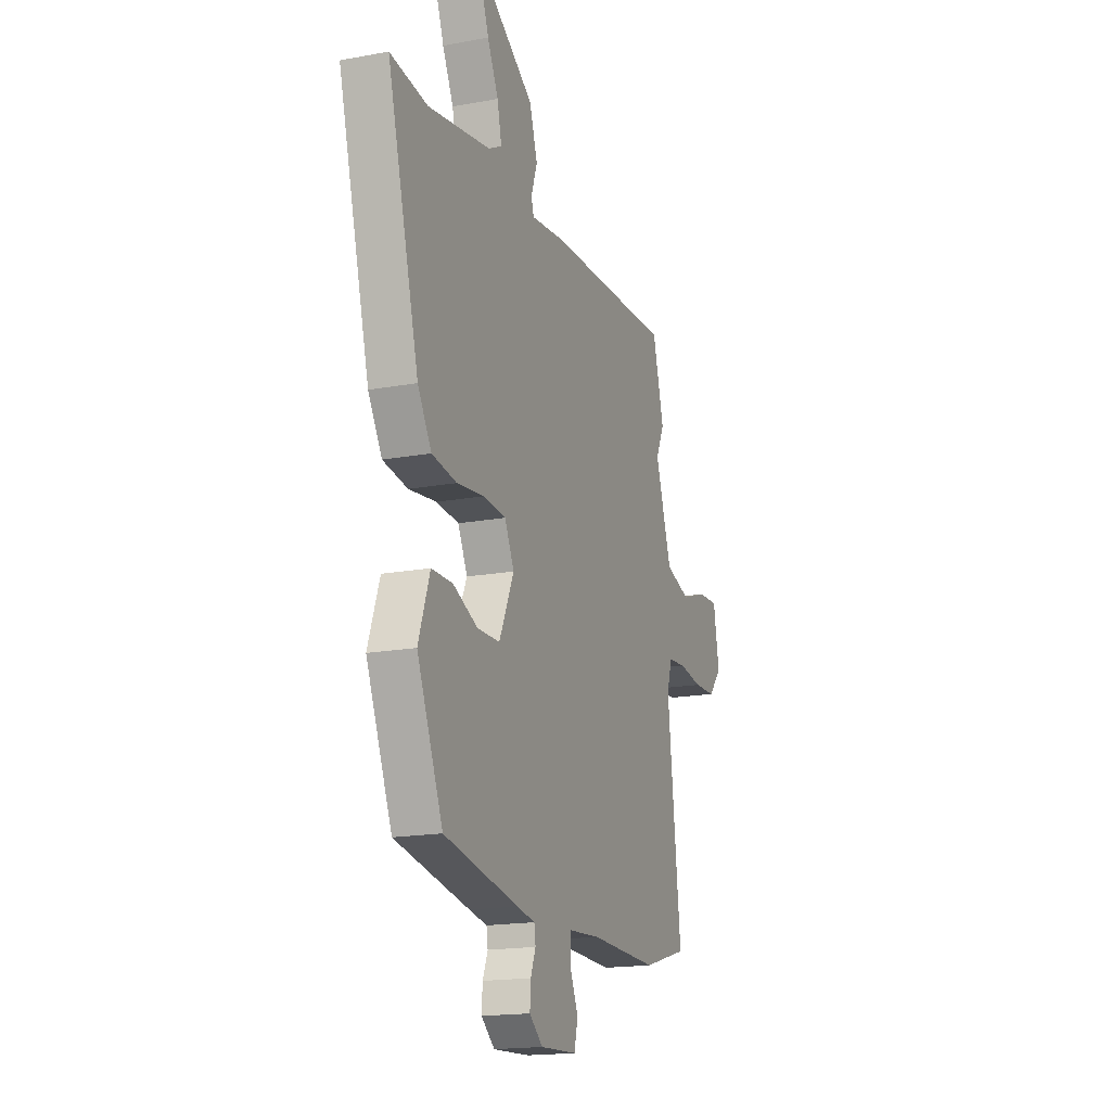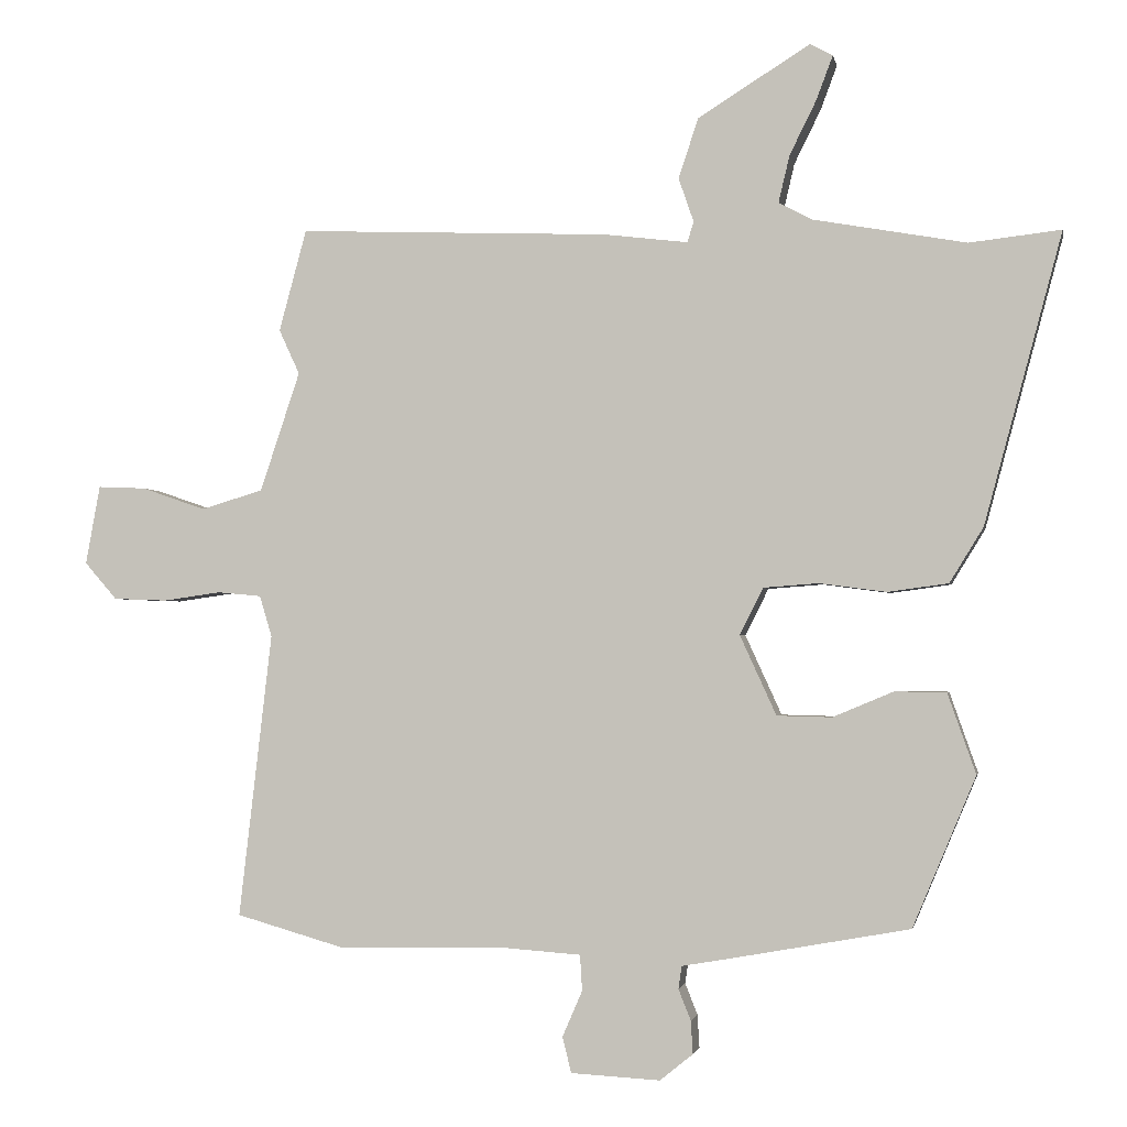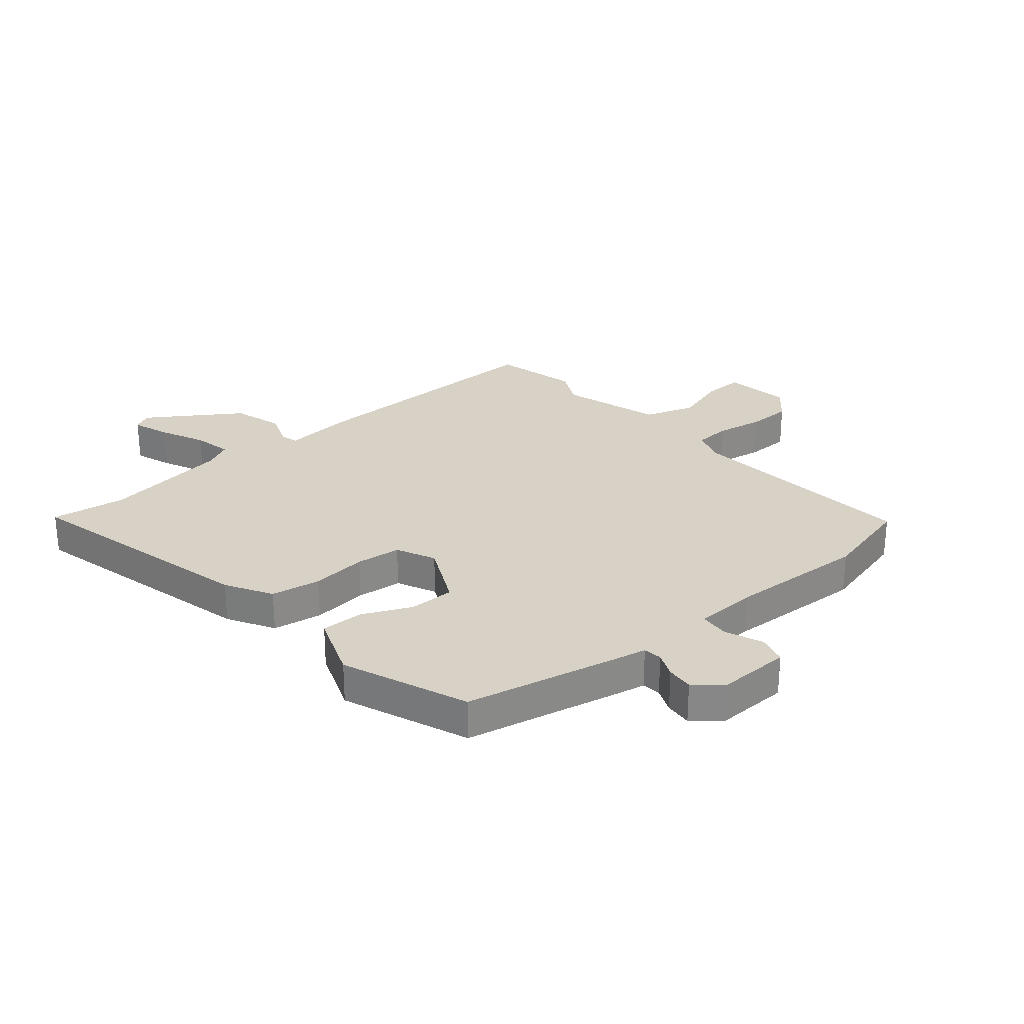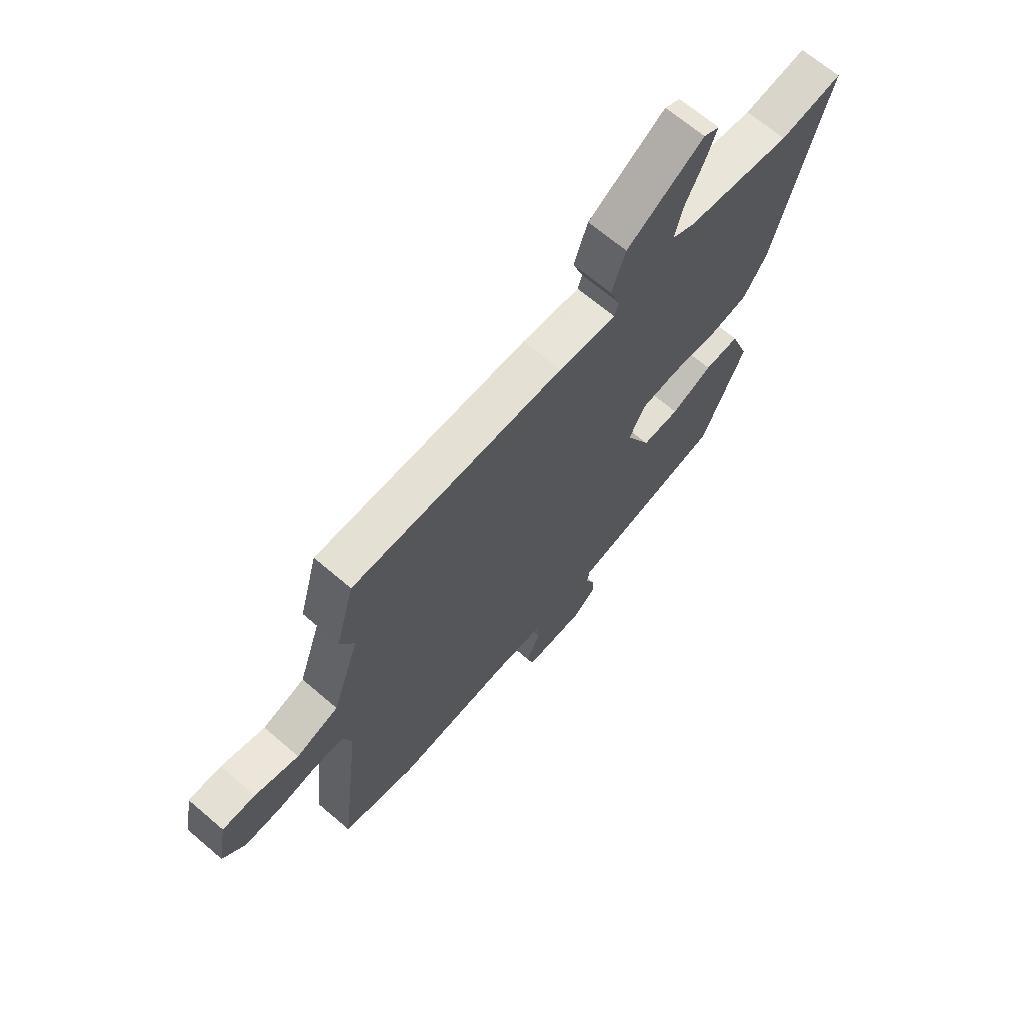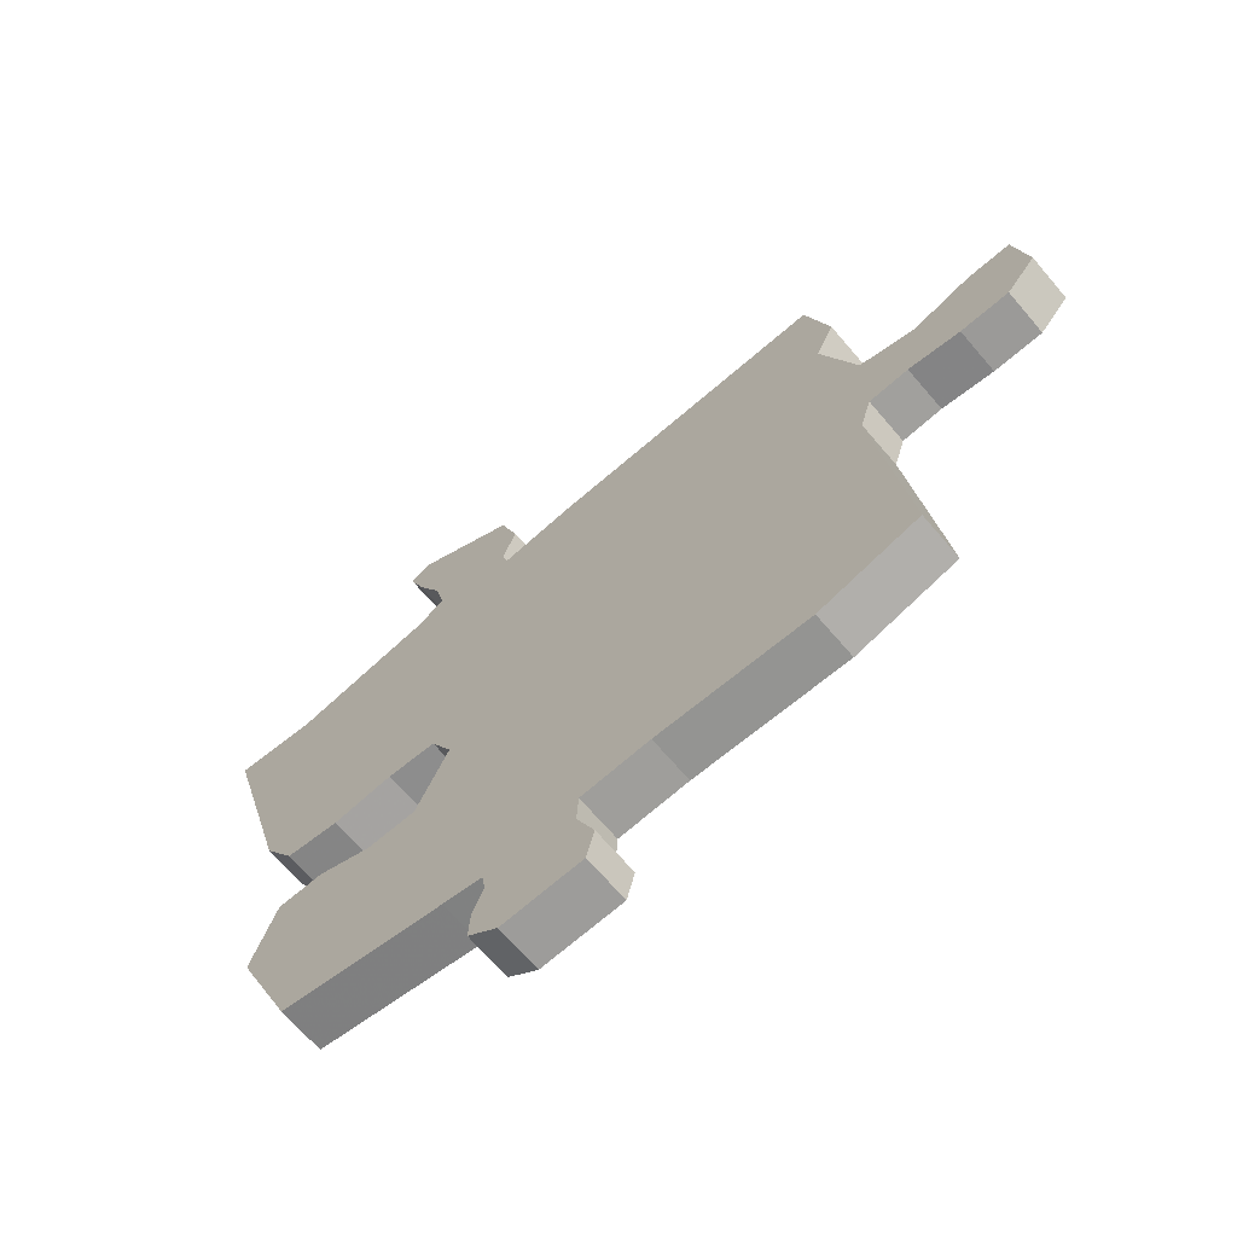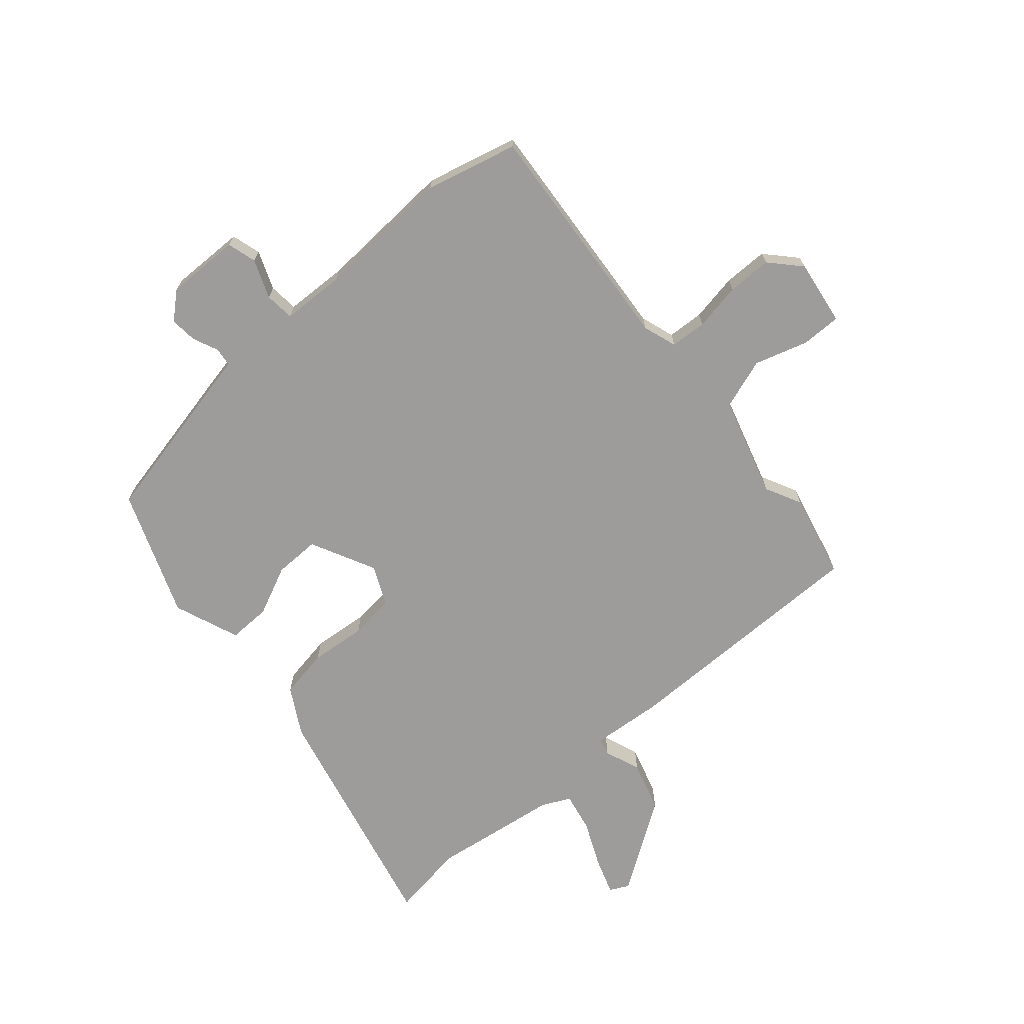
<metadata>
{"format":"obj","ext":"obj","renderer":"f3d","projection":"perspective","resolution":1024,"background":"white","views":[{"elev":-17.6,"azim":110.1,"up":"+Z"},{"elev":-2.0,"azim":10.6,"up":"+Z"},{"elev":27.6,"azim":141.4,"up":"+Y"},{"elev":68.0,"azim":-49.5,"up":"+Z"},{"elev":-67.8,"azim":-139.6,"up":"+Z"},{"elev":-70.1,"azim":-137.2,"up":"+Y"}]}
</metadata>
<code>
v -0.528 0.07 0.396
v -0.488 0.07 0.544
v -0.036 0.07 0.526
v 0.087 0.07 0.511
v 0.096 0.07 0.541
v 0.074 0.07 0.605
v 0.103 0.07 0.692
v 0.266 0.07 0.794
v 0.299 0.07 0.776
v 0.275 0.07 0.712
v 0.236 0.07 0.633
v 0.22 0.07 0.565
v 0.268 0.07 0.539
v 0.491 0.07 0.499
v 0.624 0.07 0.514
v 0.511 0.07 0.093
v 0.462 0.07 0.013
v 0.374 0.07 0.001
v 0.276 0.07 0.014
v 0.196 0.07 0.008
v 0.162 0.07 -0.06
v 0.215 0.07 -0.176
v 0.295 0.07 -0.178
v 0.383 0.07 -0.141
v 0.458 0.07 -0.142
v 0.499 0.07 -0.259
v 0.407 0.07 -0.478
v 0.141 0.07 -0.526
v 0.077 0.07 -0.537
v 0.072 0.07 -0.57
v 0.09 0.07 -0.615
v 0.093 0.07 -0.663
v 0.045 0.07 -0.702
v -0.085 0.07 -0.695
v -0.098 0.07 -0.643
v -0.069 0.07 -0.576
v -0.072 0.07 -0.524
v -0.183 0.07 -0.516
v -0.427 0.07 -0.521
v -0.587 0.07 -0.475
v -0.539 0.07 -0.061
v -0.557 0.07 -0.001
v -0.621 0.07 0.005
v -0.705 0.07 -0.007
v -0.783 0.07 -0.004
v -0.83 0.07 0.05
v -0.809 0.07 0.165
v -0.739 0.07 0.162
v -0.646 0.07 0.13
v -0.556 0.07 0.157
v -0.498 0.07 0.331
v -0.528 0 0.396
v -0.488 0 0.544
v -0.036 0 0.526
v 0.087 0 0.511
v 0.096 0 0.541
v 0.074 0 0.605
v 0.103 0 0.692
v 0.266 0 0.794
v 0.299 0 0.776
v 0.275 0 0.712
v 0.236 0 0.633
v 0.22 0 0.565
v 0.268 0 0.539
v 0.491 0 0.499
v 0.624 0 0.514
v 0.511 0 0.093
v 0.462 0 0.013
v 0.374 0 0.001
v 0.276 0 0.014
v 0.196 0 0.008
v 0.162 0 -0.06
v 0.215 0 -0.176
v 0.295 0 -0.178
v 0.383 0 -0.141
v 0.458 0 -0.142
v 0.499 0 -0.259
v 0.407 0 -0.478
v 0.141 0 -0.526
v 0.077 0 -0.537
v 0.072 0 -0.57
v 0.09 0 -0.615
v 0.093 0 -0.663
v 0.045 0 -0.702
v -0.085 0 -0.695
v -0.098 0 -0.643
v -0.069 0 -0.576
v -0.072 0 -0.524
v -0.183 0 -0.516
v -0.427 0 -0.521
v -0.587 0 -0.475
v -0.539 0 -0.061
v -0.557 0 -0.001
v -0.621 0 0.005
v -0.705 0 -0.007
v -0.783 0 -0.004
v -0.83 0 0.05
v -0.809 0 0.165
v -0.739 0 0.162
v -0.646 0 0.13
v -0.556 0 0.157
v -0.498 0 0.331
f 47 48 49
f 46 47 49
f 45 46 49
f 44 45 49
f 43 44 49
f 42 43 49 50
f 41 42 50 51
f 38 39 40 41
f 37 38 41 51
f 34 35 36
f 33 34 36
f 32 33 36
f 31 32 36
f 30 31 36
f 29 30 36 37
f 28 29 37
f 27 28 37
f 26 27 37
f 25 26 37
f 24 25 37
f 23 24 37
f 22 23 37
f 51 1 2
f 37 51 2
f 22 37 2
f 21 22 2
f 17 18 19
f 16 17 19
f 15 16 19
f 14 15 19
f 13 14 19 20
f 12 13 20 21
f 9 10 11
f 8 9 11
f 7 8 11
f 6 7 11
f 5 6 11
f 4 5 11 12
f 21 2 3 4
f 4 12 21
f 100 99 98
f 100 98 97
f 100 97 96
f 100 96 95
f 100 95 94
f 101 100 94 93
f 102 101 93 92
f 92 91 90 89
f 102 92 89 88
f 87 86 85
f 87 85 84
f 87 84 83
f 87 83 82
f 87 82 81
f 88 87 81 80
f 88 80 79
f 88 79 78
f 88 78 77
f 88 77 76
f 88 76 75
f 88 75 74
f 88 74 73
f 53 52 102
f 53 102 88
f 53 88 73
f 53 73 72
f 70 69 68
f 70 68 67
f 70 67 66
f 70 66 65
f 71 70 65 64
f 72 71 64 63
f 62 61 60
f 62 60 59
f 62 59 58
f 62 58 57
f 62 57 56
f 63 62 56 55
f 55 54 53 72
f 72 63 55
f 1 52 53 2
f 2 53 54 3
f 3 54 55 4
f 4 55 56 5
f 5 56 57 6
f 6 57 58 7
f 7 58 59 8
f 8 59 60 9
f 9 60 61 10
f 10 61 62 11
f 11 62 63 12
f 12 63 64 13
f 13 64 65 14
f 14 65 66 15
f 15 66 67 16
f 16 67 68 17
f 17 68 69 18
f 18 69 70 19
f 19 70 71 20
f 20 71 72 21
f 21 72 73 22
f 22 73 74 23
f 23 74 75 24
f 24 75 76 25
f 25 76 77 26
f 26 77 78 27
f 27 78 79 28
f 28 79 80 29
f 29 80 81 30
f 30 81 82 31
f 31 82 83 32
f 32 83 84 33
f 33 84 85 34
f 34 85 86 35
f 35 86 87 36
f 36 87 88 37
f 37 88 89 38
f 38 89 90 39
f 39 90 91 40
f 40 91 92 41
f 41 92 93 42
f 42 93 94 43
f 43 94 95 44
f 44 95 96 45
f 45 96 97 46
f 46 97 98 47
f 47 98 99 48
f 48 99 100 49
f 49 100 101 50
f 50 101 102 51
f 51 102 52 1

</code>
